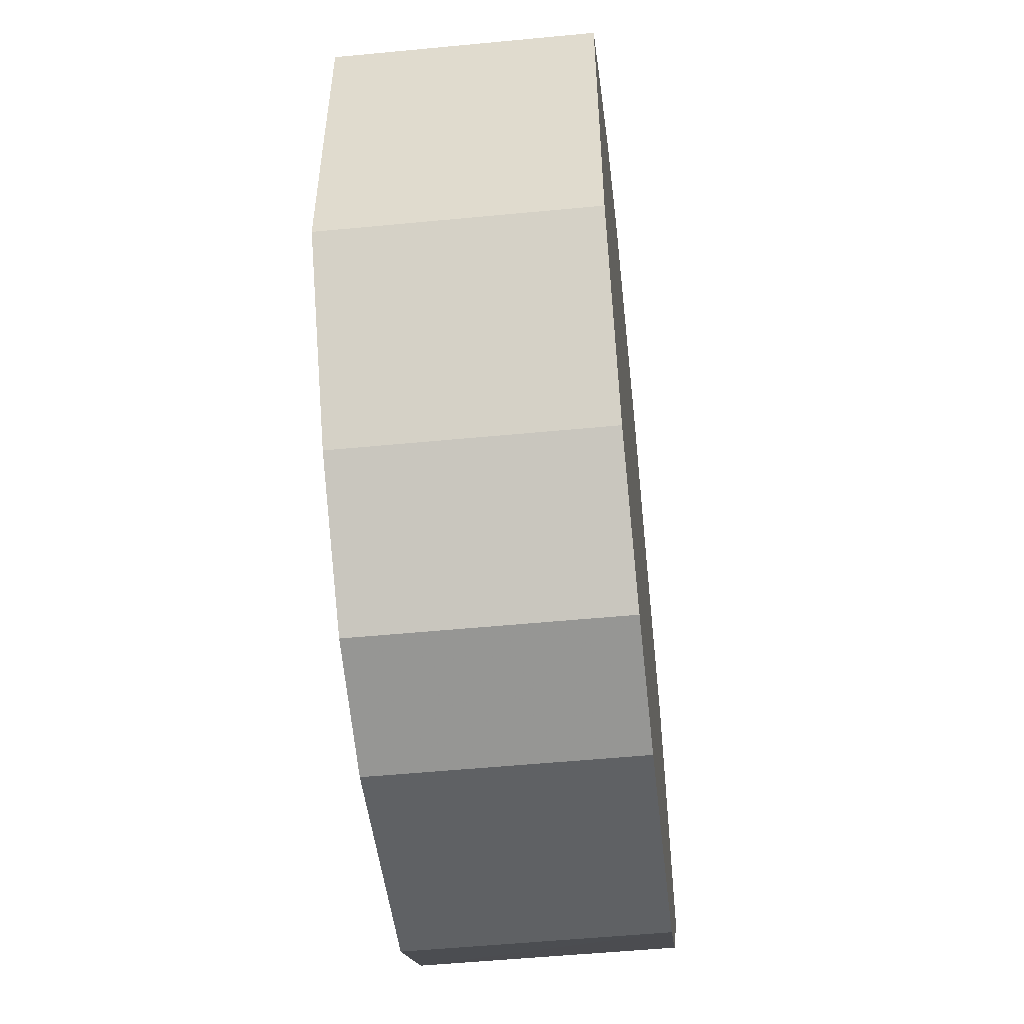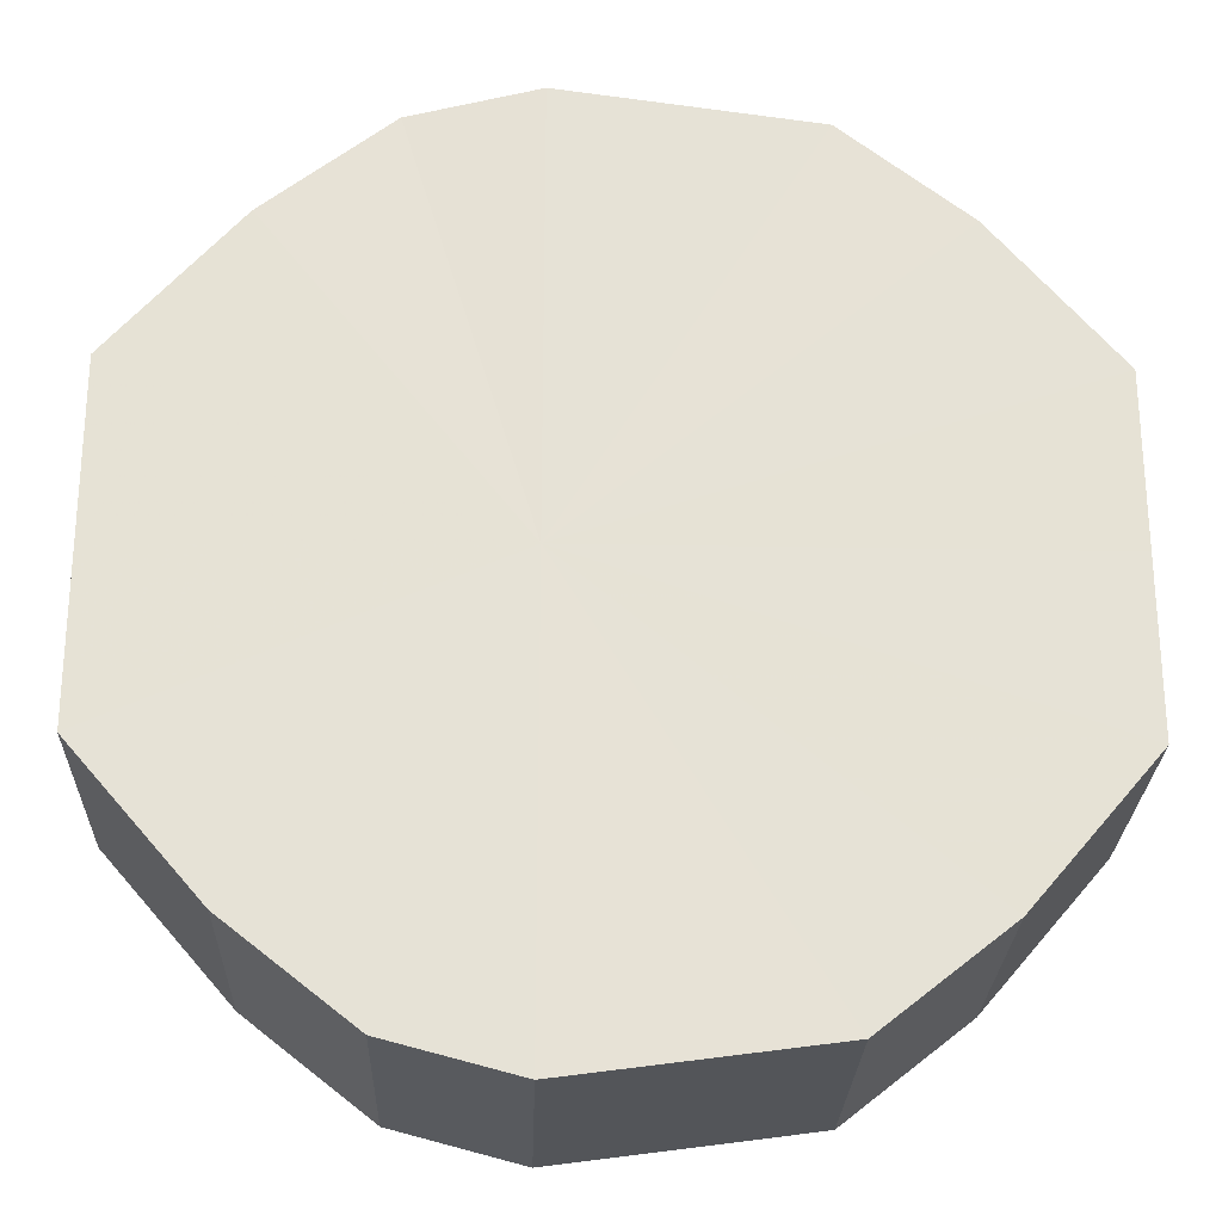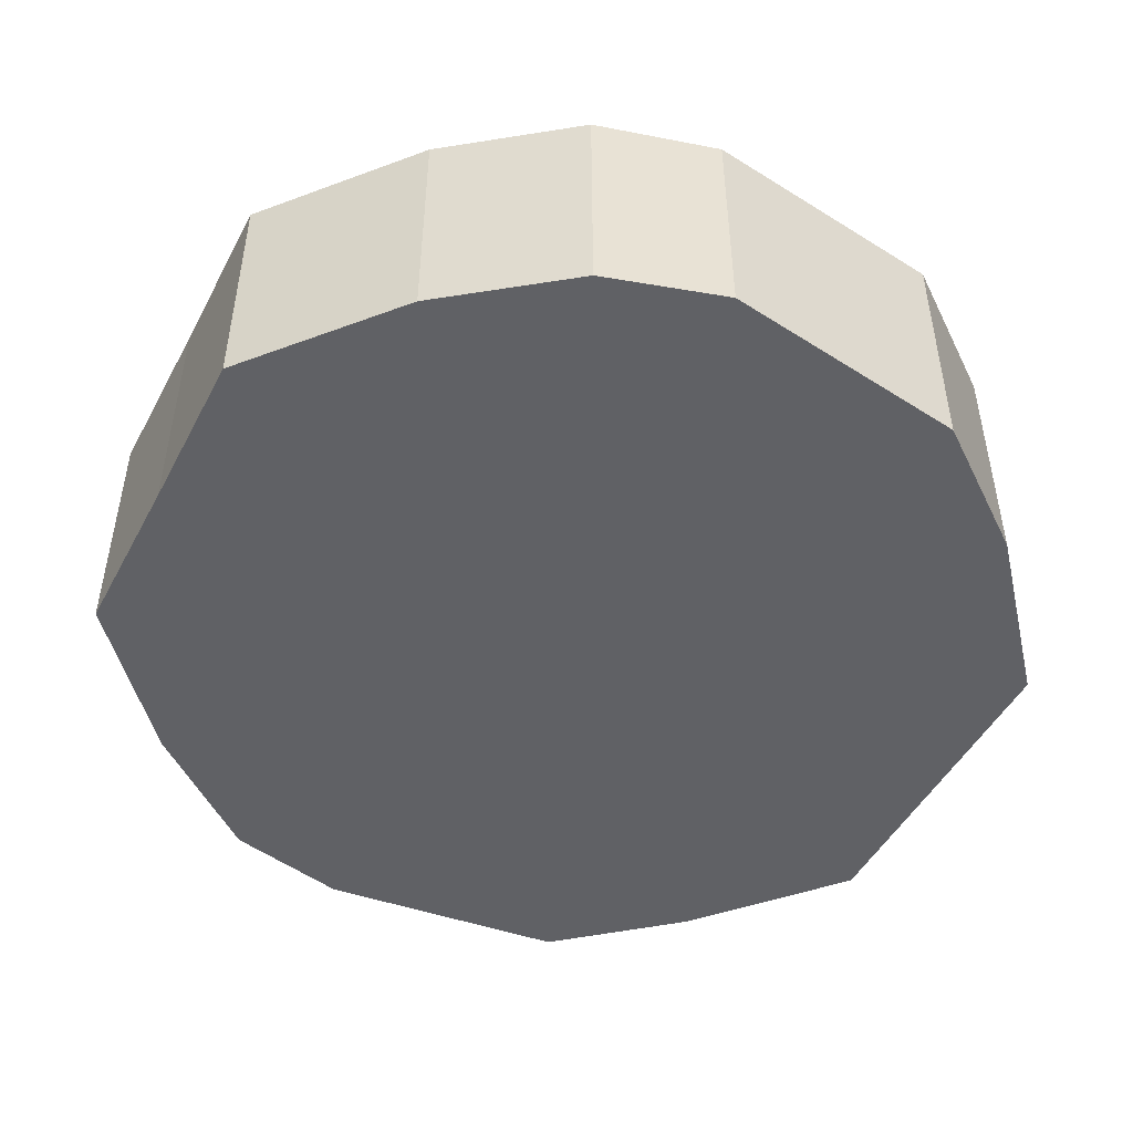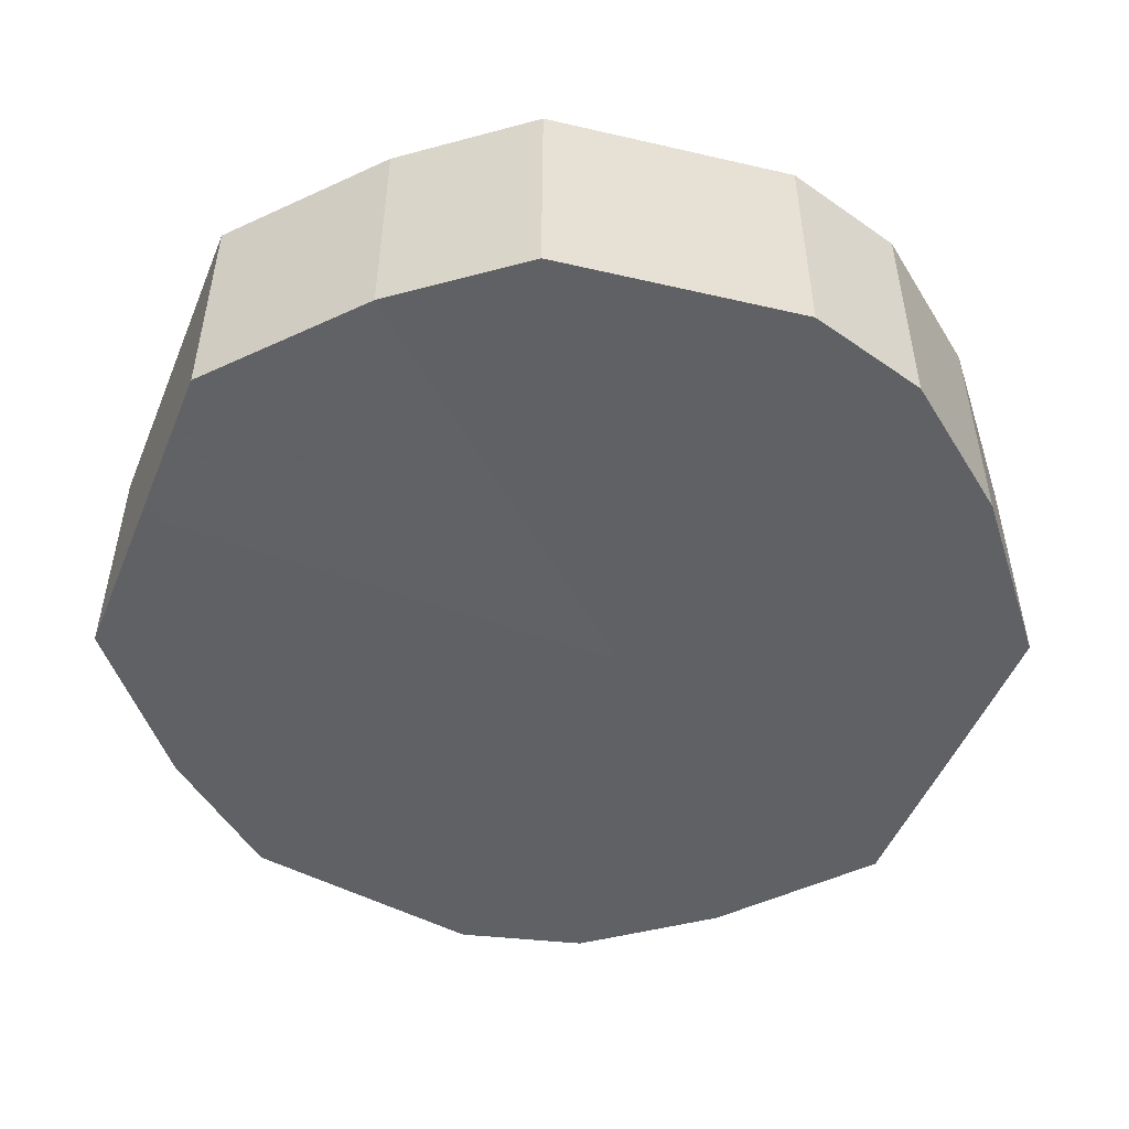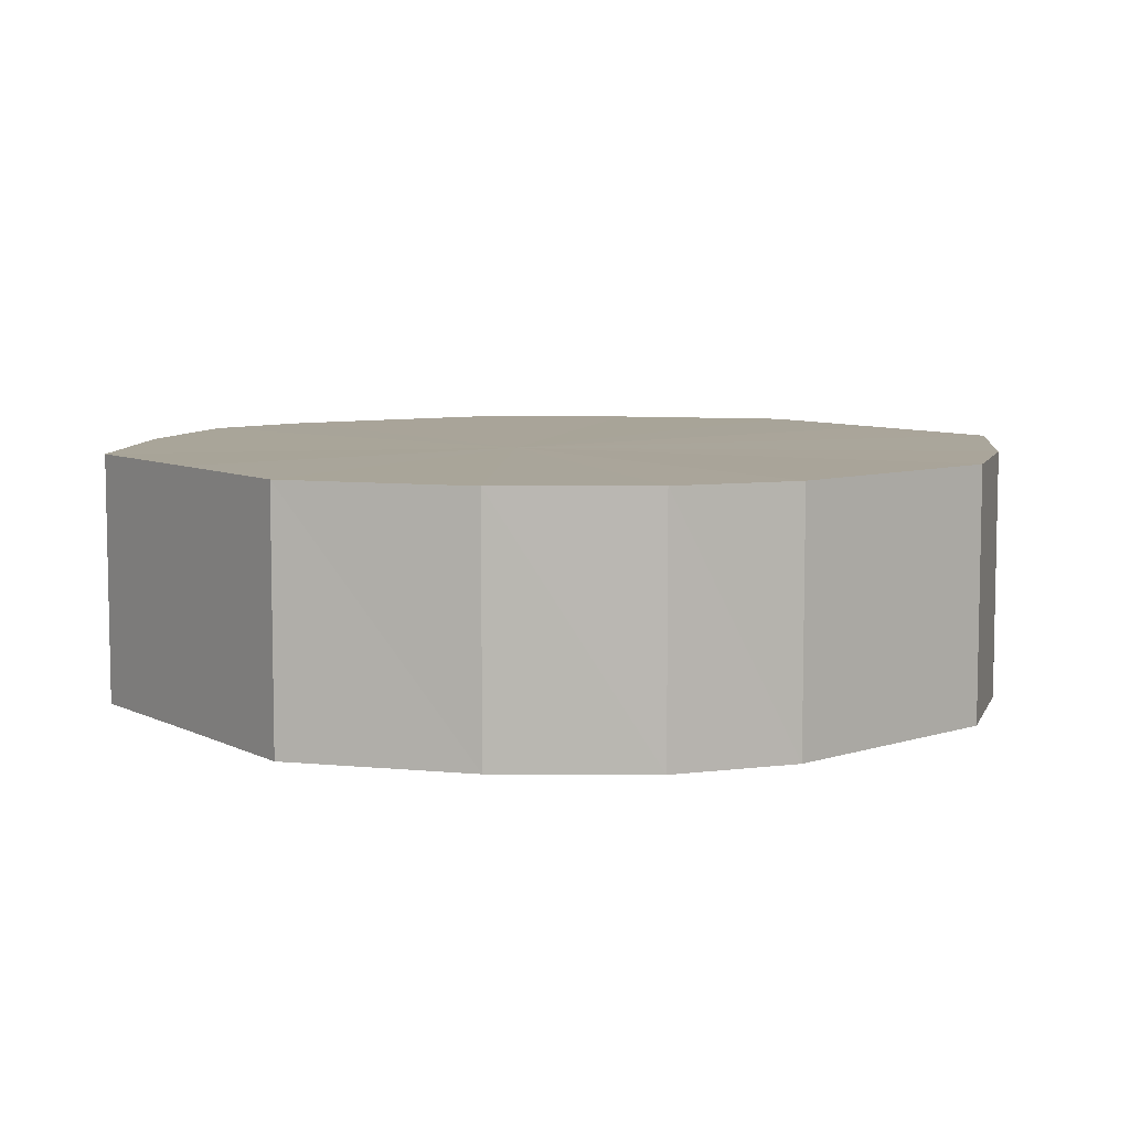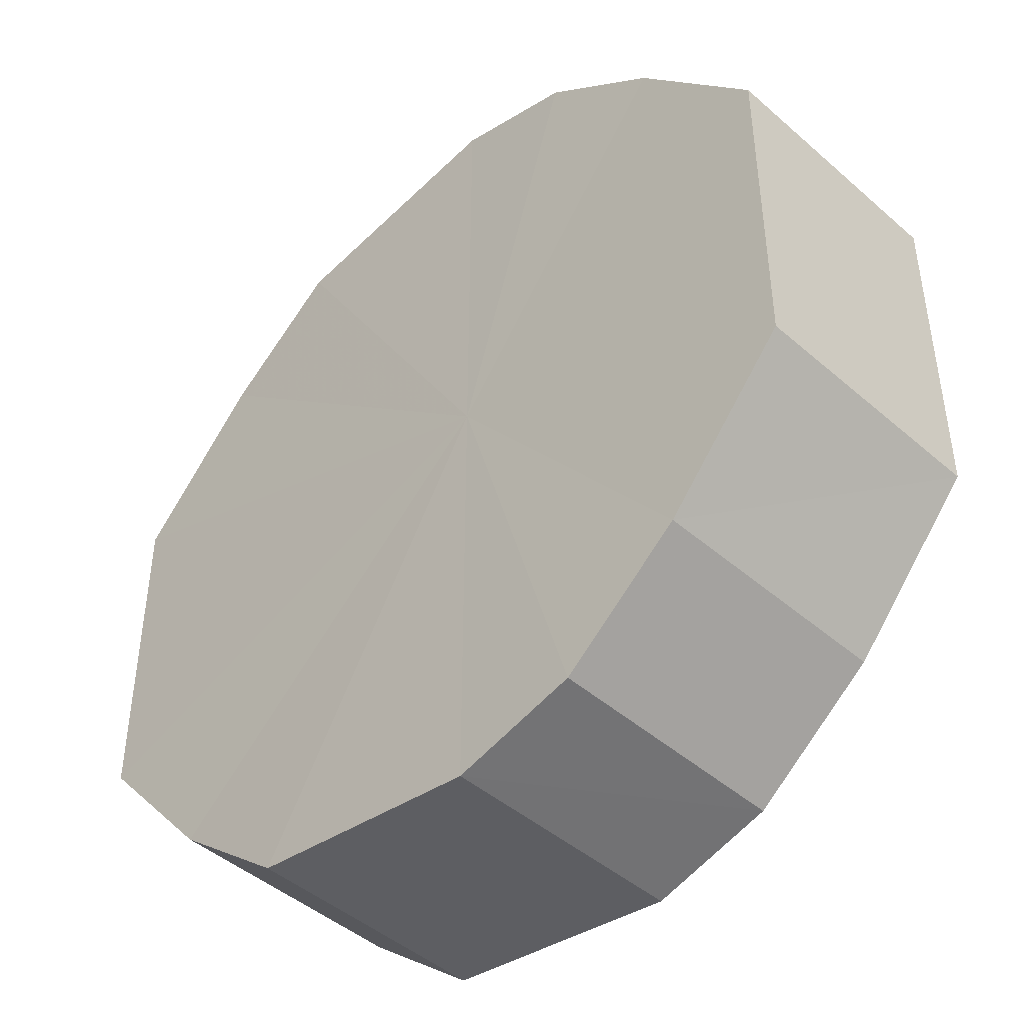
<metadata>
{"format":"obj","ext":"obj","renderer":"f3d","projection":"perspective","resolution":1024,"background":"white","views":[{"elev":-53.7,"azim":96.3,"up":"+Z"},{"elev":-25.6,"azim":178.4,"up":"+Z"},{"elev":-48.3,"azim":152.8,"up":"+Y"},{"elev":-50.2,"azim":-22.1,"up":"+Y"},{"elev":7.4,"azim":144.5,"up":"+Y"},{"elev":-44.9,"azim":44.4,"up":"+Z"}]}
</metadata>
<code>
o 14948
v 2227 1859 14.45
v 2227 1859 14.46
v 2227 1859 14.45
v 2227 1859 14.47
v 2227 1859 14.46
v 2227 1859 14.44
v 2227 1859 14.44
v 2227 1859 14.48
v 2227 1859 14.47
v 2227 1859 14.42
v 2227 1859 14.42
v 2227 1859 14.49
v 2227 1859 14.48
v 2227 1859 14.42
v 2227 1859 14.42
v 2227 1859 14.48
v 2227 1859 14.49
v 2227 1859 14.41
v 2227 1859 14.41
v 2227 1859 14.47
v 2227 1859 14.48
v 2227 1859 14.42
v 2227 1859 14.42
v 2227 1859 14.46
v 2227 1859 14.47
v 2227 1859 14.42
v 2227 1859 14.42
v 2227 1859 14.45
v 2227 1859 14.46
v 2227 1859 14.44
v 2227 1859 14.44
v 2227 1859 14.45
v 2227 1859 14.45
v 2227 1859 14.46
v 2227 1859 14.46
v 2227 1859 14.47
v 2227 1859 14.47
v 2227 1859 14.44
v 2227 1859 14.45
v 2227 1859 14.42
v 2227 1859 14.44
v 2227 1859 14.48
v 2227 1859 14.48
v 2227 1859 14.42
v 2227 1859 14.42
v 2227 1859 14.41
v 2227 1859 14.42
v 2227 1859 14.49
v 2227 1859 14.49
v 2227 1859 14.42
v 2227 1859 14.41
v 2227 1859 14.42
v 2227 1859 14.42
v 2227 1859 14.48
v 2227 1859 14.48
v 2227 1859 14.44
v 2227 1859 14.42
v 2227 1859 14.45
v 2227 1859 14.44
v 2227 1859 14.47
v 2227 1859 14.47
v 2227 1859 14.46
v 2227 1859 14.45
v 2227 1859 14.46
v 2227 1859 14.45
v 2227 1859 14.46
v 2227 1859 14.45
v 2227 1859 14.47
v 2227 1859 14.44
v 2227 1859 14.48
v 2227 1859 14.42
v 2227 1859 14.49
v 2227 1859 14.42
v 2227 1859 14.48
v 2227 1859 14.41
v 2227 1859 14.47
v 2227 1859 14.42
v 2227 1859 14.46
v 2227 1859 14.42
v 2227 1859 14.45
v 2227 1859 14.44
v 2227 1859 14.45
v 2227 1859 14.45
v 2227 1859 14.46
v 2227 1859 14.44
v 2227 1859 14.47
v 2227 1859 14.42
v 2227 1859 14.48
v 2227 1859 14.42
v 2227 1859 14.49
v 2227 1859 14.41
v 2227 1859 14.48
v 2227 1859 14.42
v 2227 1859 14.47
v 2227 1859 14.42
v 2227 1859 14.46
v 2227 1859 14.44
v 2227 1859 14.45
f 1 2 3
f 2 4 5
f 6 1 7
f 4 8 9
f 10 6 11
f 8 12 13
f 14 10 15
f 12 16 17
f 18 14 19
f 16 20 21
f 22 18 23
f 20 24 25
f 26 22 27
f 24 28 29
f 30 26 31
f 28 30 32
f 33 34 35
f 35 36 37
f 38 39 33
f 40 41 38
f 37 42 43
f 44 45 40
f 46 47 44
f 43 48 49
f 50 51 46
f 52 53 50
f 49 54 55
f 56 57 52
f 58 59 56
f 55 60 61
f 62 63 58
f 61 64 62
f 65 66 67
f 65 68 66
f 65 67 69
f 65 70 68
f 65 69 71
f 65 72 70
f 65 71 73
f 65 74 72
f 65 73 75
f 65 76 74
f 65 75 77
f 65 78 76
f 65 77 79
f 65 80 78
f 65 79 81
f 65 81 80
f 82 83 84
f 82 85 83
f 82 84 86
f 82 87 85
f 82 86 88
f 82 89 87
f 82 88 90
f 82 91 89
f 82 90 92
f 82 93 91
f 82 92 94
f 82 95 93
f 82 94 96
f 82 97 95
f 82 96 98
f 82 98 97

</code>
